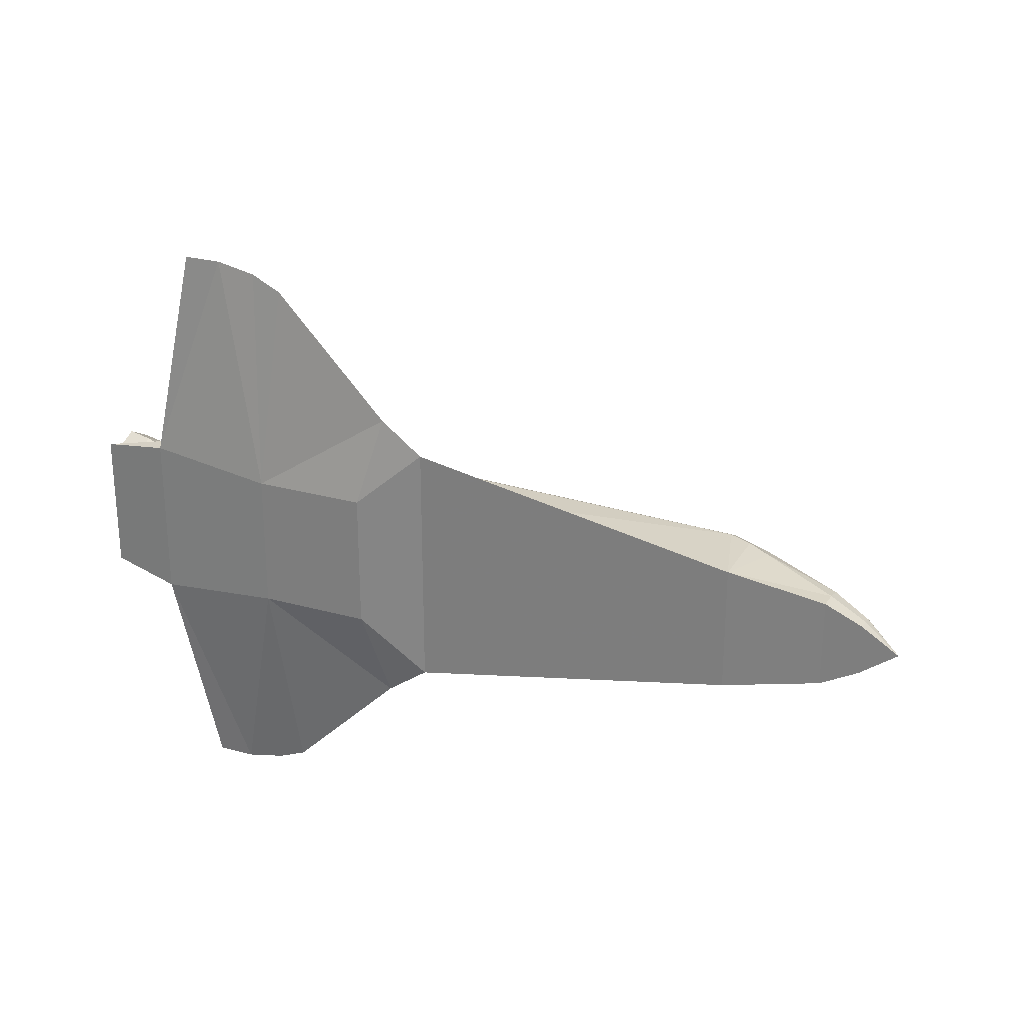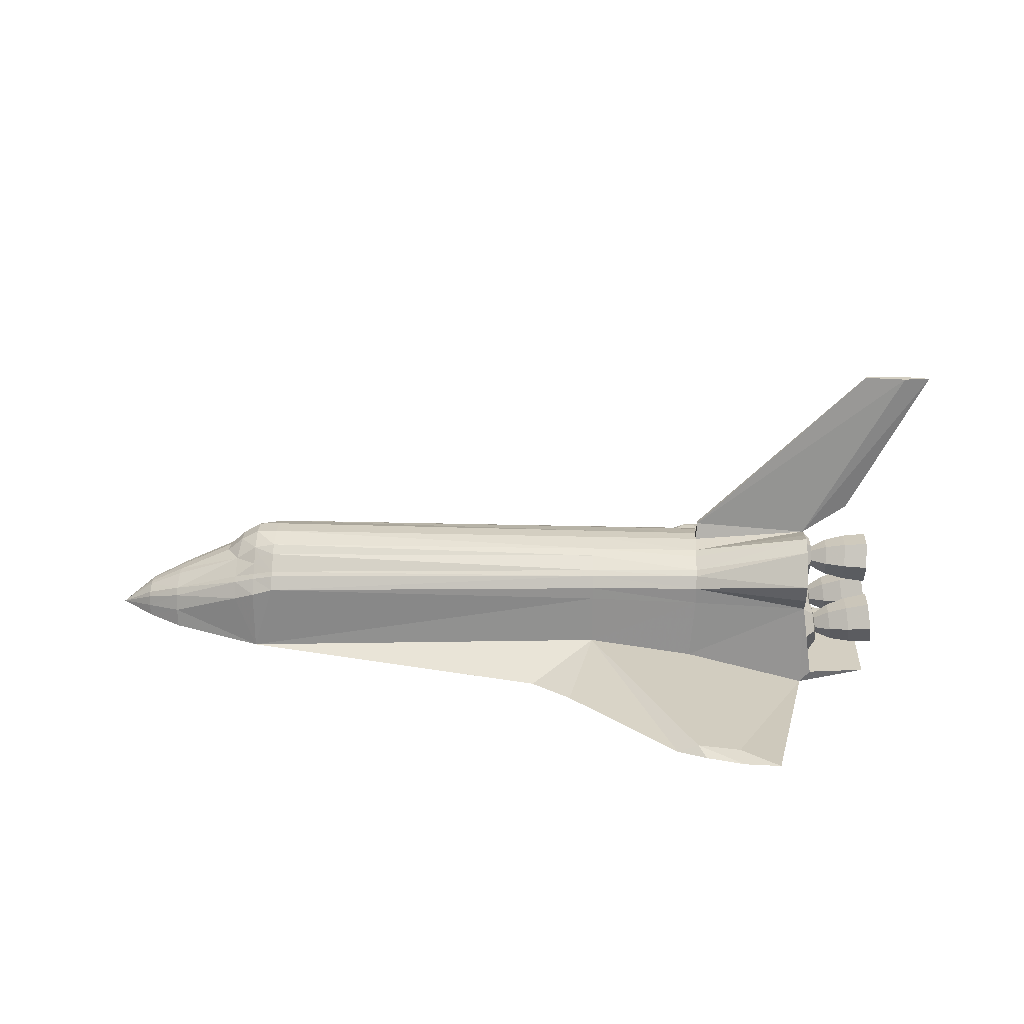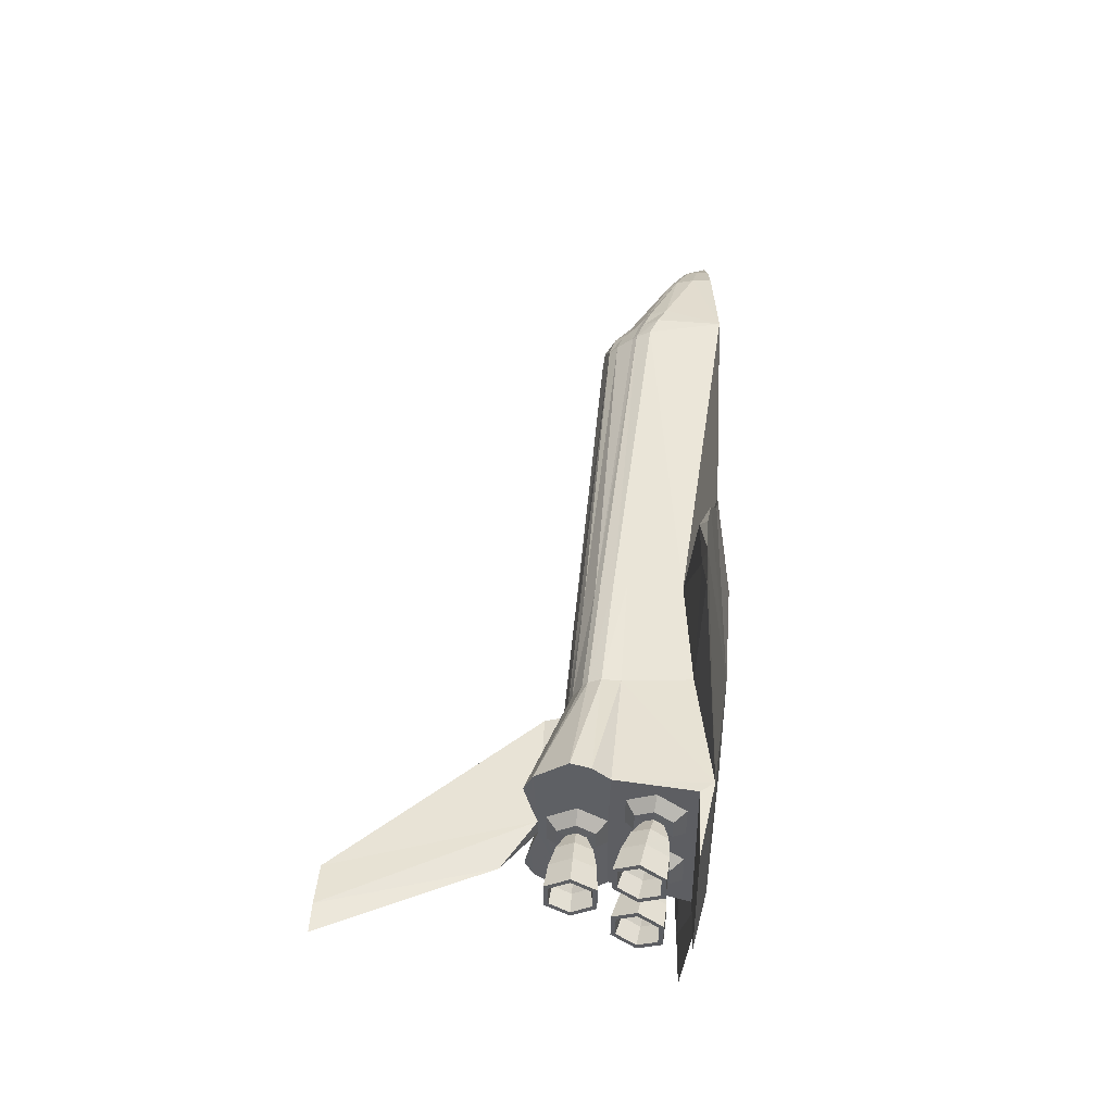
<metadata>
{"format":"obj","ext":"obj","renderer":"f3d","projection":"perspective","resolution":1024,"background":"white","views":[{"elev":26.3,"azim":-155.3,"up":"+Y"},{"elev":24.9,"azim":2.9,"up":"+Z"},{"elev":46.5,"azim":95.1,"up":"+Y"}]}
</metadata>
<code>
v 5.275 -0.7357 -0.4463
v 5.296 -0.6492 -0.5947
v 5.571 -0.7164 -0.6735
v 5.812 -0.7581 -0.02939
v 5.859 -0.9535 -0.3645
v 6.247 -0.9981 -0.3101
v -5 0.4912 0.8052
v -4.907 0.6202 0.6865
v -4.999 0.6817 0.5692
v 3.07 -0.4491 0.9294
v 5 -0.539 1.315
v 4.998 -0.1309 1.193
v 3.07 -1.054 0.4499
v 5 -1.51 0.7501
v 3.07 -0.959 0.6503
v 5.446 -0.1536 0.9029
v 5.184 0.08647 0.7871
v 5.184 -0.08648 0.7871
v 5 -1.428 0.4421
v 4.997 -0.2523 0.2006
v 4.998 -0.5046 0.6376
v 3.07 -1.054 0.1633
v 5 -1.21 0.1731
v 0.8402 2.48 -1.05
v 3.038 4.334 -0.8113
v 2.7 4.334 -0.9479
v -5 -0.4912 0.8052
v -4.65 -0.6526 0.7536
v -4.65 -0.5147 0.8851
v -6.5 0.523 -0.0488
v -6.5 0.61 -0.1648
v -7.075 0.3546 -0.334
v 5.598 -0.09787 0.8061
v 5.598 0.09786 0.8061
v 5.873 0.1599 0.9131
v -7.65 0 -0.62
v -7.075 -0.3546 -0.334
v -7.075 -0.3041 -0.2644
v 4.997 0.2524 0.2006
v 5.152 0.8151 -0.905
v 5.171 1.31 -1.056
v 5.091 1.067 -0.4722
v 5.534 -0.87 -0.41
v 5.906 -0.7582 -0.6997
v 5.873 -0.1599 0.9131
v 6.164 0.1765 0.9413
v 6.164 -0.1765 0.9413
v 5.996 -0.4029 -0.625
v 5.685 -0.367 -0.3889
v 5.708 -0.4649 -0.5568
v 5.445 -0.1536 0.3708
v 5.184 -0.173 0.6373
v 5.184 -0.08646 0.4875
v 5.919 0.7227 -0.07639
v 6.246 0.9157 -0.3103
v 6.203 0.7392 -0.007574
v 5.919 -0.4028 -0.07639
v 5.661 -0.6606 -0.2211
v 5.661 -0.4649 -0.2211
v -4.999 -0.6817 0.5692
v -5.349 -0.7372 0.324
v -4.999 -0.8023 0.4161
v 6.203 -0.3863 -0.007583
v 6.203 -0.7392 -0.007574
v 5.919 -0.7227 -0.07639
v 5.219 0.722 -0.1757
v 5.03 0.8151 -0.03938
v 5.257 0.8812 -0.4489
v 5.295 0.722 -0.722
v -4.649 -0.8604 0.497
v -4.649 -0.9223 0.4323
v 1.209 -0.9581 0.6104
v -7.075 0.1395 -0.1694
v -7.075 0.05745 -0.1551
v 5.257 0.2443 -0.4489
v 5.03 0.3104 -0.03939
v 5.091 0.05811 -0.4722
v 3.07 0.959 0.6503
v 3.07 1.054 0.4499
v 1.209 1.054 0.4111
v -6.5 0.09882 0.1334
v -6.5 -0.09882 0.1334
v -5.568 -0.1192 0.5687
v 1.209 -1.054 0.4111
v 5.597 0.1957 0.6366
v 5.873 0.3198 0.6362
v 5.906 0.3674 -0.6997
v 5.859 0.172 -0.3645
v 5.534 0.2555 -0.4101
v 5.812 0.7581 -0.02939
v 5.534 0.87 -0.41
v 5.497 0.7164 -0.1466
v 6.247 0.1274 -0.3102
v 6.194 0.3451 0.06319
v 5.812 0.3674 -0.0294
v 5.773 -0.3908 0.6363
v 5.445 -0.3072 0.6369
v 5.774 -0.1954 0.9747
v 5.446 0.1536 0.9029
v 5.275 0.3898 -0.4463
v 5.255 0.4763 -0.298
v 5.219 0.4035 -0.1757
v -5.349 0.9384 -0.03018
v -4.999 0.8703 0.3474
v -5 1.013 0.09453
v 3.07 -0.8665 0.7307
v 1.209 -0.6215 0.8547
v 1.209 -0.8752 0.686
v 5.166 -0.3185 0.6373
v 4.998 -0.2523 1.075
v -5 0.1607 0.9807
v -4.65 -0.1607 0.9945
v -4.65 0.1607 0.9945
v -4.649 -1.04 0.2095
v 5 -1.303 -1.26
v 5.171 -1.31 -1.056
v -7.075 0.3041 -0.2644
v 6.299 -0.3451 -0.6835
v 6.246 -0.2098 -0.3103
v 6.288 -0.3863 -0.613
v 5.906 -0.3674 -0.6997
v 5.685 0.367 -0.3889
v 5.919 0.4028 -0.07639
v 5.957 0.2429 -0.3507
v 5.184 0.08649 0.4875
v 5.165 -0.1592 0.3615
v 5 1.21 0.1731
v 5.03 -0.3104 -0.03939
v 5.957 -0.8826 -0.3507
v 5.996 -0.7227 -0.625
v 5.708 -0.6606 -0.5568
v 5.906 0.7582 -0.6997
v 5.571 0.4092 -0.6736
v 5.295 -0.722 -0.722
v 5.296 -0.4763 -0.5947
v -6.5 0.676 -0.4335
v -5 1 -0.944
v 6.13 -1.1 -1.107
v 6.13 1.1 -1.107
v 2.983 -1.08 -1.352
v 3.804 -4.682 -0.939
v -5.349 0.8142 0.2471
v 3.739 -4.334 -0.877
v 3.038 -4.334 -0.8113
v 5.255 -0.6492 -0.298
v 5.497 -0.7164 -0.1466
v -5.568 0.1192 0.5687
v -5.349 0.4709 0.5661
v -5 -0.1607 0.9807
v 5.774 0.1954 0.9747
v 5.773 0.3908 0.6363
v 5.445 0.3072 0.6369
v 2.983 -1.08 -0.8806
v 6.165 0.4353 0.6357
v 6.164 0.2177 0.2587
v 5.772 0.1954 0.2979
v 6.288 0.3863 -0.613
v 6.299 0.3451 -0.6835
v 1.209 0.4674 0.9223
v 1.209 0.1302 0.9961
v 3.07 0.1197 0.9964
v 6.163 0.1765 0.33
v 6.164 0.3529 0.6357
v 5.445 0 0.6369
v 5.597 -0.09785 0.4671
v 5.597 0.09788 0.4671
v -4.649 0.8604 0.497
v -4.999 0.8023 0.4161
v 5.996 0.7227 -0.625
v 5.996 0.4029 -0.625
v 6.164 -0.3529 0.6357
v 6.165 -0.2177 1.013
v 5.772 -0.1954 0.2979
v 5 1.149 1.26
v 3.07 0.6048 0.8725
v 5 0.874 1.399
v 1.209 1.061 0.2038
v 3.07 1.054 0.1633
v 5.445 0.1536 0.3708
v -4.907 -0.6202 0.6865
v 5.152 -0.8151 -0.905
v 5.295 -0.4035 -0.722
v 5.534 -0.5628 -0.4101
v 4.998 0.5046 0.6376
v 5 1.51 0.7501
v 4.998 0.2523 1.075
v -6.5 -0.523 -0.0488
v -6.5 -0.24 0.1096
v -7.075 -0.1395 -0.1694
v 5.166 0.1592 0.9132
v 5.534 0.5628 -0.4101
v 5.708 0.4649 -0.5568
v 5.708 0.6606 -0.5568
v -5.349 -0.4709 0.5661
v -6.5 0.24 0.1096
v 5.275 -0.3898 -0.4463
v 5.497 -0.4091 -0.1466
v 5.534 -0.2555 -0.4101
v 4.998 0.1309 1.193
v 5 0.539 1.315
v 6.288 0.7392 -0.613
v -5.3 0.1479 0.811
v 6.194 -0.7804 0.0632
v 3.07 0.8665 0.7307
v 5.219 -0.4035 -0.1757
v 5.219 -0.722 -0.1757
v 6.164 -0.2176 0.2586
v -4.65 0.5147 0.8851
v -4.65 0.6526 0.7536
v 5.873 -0.3198 0.6361
v 5.872 -0.1599 0.3591
v -4.649 0.9223 0.4323
v -4.649 1.04 0.2095
v 6.246 -0.9157 -0.3103
v 5.497 0.4091 -0.1466
v 1.209 1.08 -0.6364
v 2.983 1.08 -0.8806
v 3.739 4.334 -0.877
v 5.152 0.3105 -0.905
v 5.091 -0.05811 -0.4722
v 5.152 -0.3105 -0.905
v 5.03 -0.8151 -0.03938
v 5.091 -1.067 -0.4722
v 5.257 -0.8812 -0.4489
v 6.288 -0.7392 -0.613
v 6.203 0.3863 -0.007583
v 6.194 0.7804 0.0632
v 4.4 -4.682 -0.9529
v 5.166 0.3185 0.6373
v 5.165 0.1593 0.3615
v 3.093 0.0408 1.276
v 3.093 -0.0408 1.276
v 5.942 -0.01202 4.157
v 1.209 -1.061 0.2038
v 5.571 -0.4092 -0.6736
v 6.299 0.7804 -0.6835
v 5.942 0.01202 4.157
v 3.07 -0.6048 0.8725
v 5.257 -0.2443 -0.4489
v 3.07 -0.1197 0.9964
v -4.999 -0.8703 0.3474
v -5.349 -0.8142 0.2471
v 5.859 0.9535 -0.3645
v 5.295 0.4035 -0.722
v 1.209 -0.1302 0.9961
v 6.247 0.9981 -0.3101
v 0.8402 -2.48 -1.05
v 0.1692 -1.99 -1.063
v 1.209 -1.08 -1.322
v 1.209 0.8752 0.686
v 1.209 0.6215 0.8547
v 5.661 0.6606 -0.2211
v 5.685 0.7585 -0.3889
v 5.957 0.8826 -0.3507
v 5.255 -0.4763 -0.298
v 5.685 -0.7585 -0.3889
v -5.3 -0.1479 0.811
v 3.07 0.4491 0.9294
v 5.812 -0.3674 -0.0294
v 6.194 -0.3451 0.06319
v 5.597 -0.1957 0.6366
v 5.957 -0.2429 -0.3507
v 1.209 -0.4674 0.9223
v 5.571 0.7164 -0.6735
v 6.165 0.2177 1.013
v 5.166 -0.1593 0.9131
v 1.209 -1.08 -0.6364
v -5 -1 -0.944
v -6.5 -0.61 -0.1648
v 5 1.428 0.4421
v -5.349 0.7372 0.324
v 5.661 0.4649 -0.2211
v 6.299 -0.7804 -0.6835
v 5 1.303 -1.26
v 3.804 4.682 -0.939
v 4.4 4.682 -0.9529
v 5 -0.874 1.399
v 5 -1.149 1.26
v 2.7 -4.334 -0.9479
v -6.5 0.694 -0.7485
v -5 -1.013 0.09453
v 1.209 1.08 -1.322
v 5.872 0.1599 0.3592
v 6.246 0.2098 -0.3103
v 5.759 0 1.665
v 6.247 -0.1274 -0.3102
v 1.209 0.9581 0.6104
v 5.859 -0.172 -0.3645
v 6.614 0.06343 4.157
v 5.296 0.6492 -0.5947
v 5.296 0.4763 -0.5947
v 2.983 1.08 -1.352
v 6.165 -0.4353 0.6357
v -7.075 0.393 -0.4952
v 6.614 -0.06343 4.157
v -7.075 0.4034 -0.6843
v 3.18 -4.55 -0.9219
v -7.075 -0.4034 -0.6843
v -7.075 -0.393 -0.4952
v 6.163 -0.1764 0.33
v 5.275 0.7357 -0.4463
v -5.349 -0.9384 -0.03018
v 0.1692 1.99 -1.063
v -6.5 -0.694 -0.7485
v -7.075 -0.05745 -0.1551
v 5.255 0.6492 -0.298
v 5.184 0.173 0.6373
v 3.18 4.55 -0.9219
v -6.5 -0.676 -0.4335
v 7.044 0 4.157
f 1 2 3
f 4 5 6
f 7 8 9
f 10 11 12
f 13 14 15
f 16 17 18
f 19 20 21
f 13 22 23
f 24 25 26
f 27 28 29
f 30 31 32
f 33 34 35
f 36 37 38
f 23 39 20
f 40 41 42
f 43 3 44
f 45 46 47
f 48 49 50
f 51 52 53
f 54 55 56
f 57 58 59
f 60 61 62
f 63 64 65
f 66 42 67
f 68 69 40
f 70 71 72
f 73 36 74
f 75 76 77
f 78 79 80
f 81 82 83
f 72 84 13
f 34 85 86
f 87 88 89
f 90 91 92
f 93 94 95
f 96 16 97
f 98 99 16
f 100 101 102
f 103 104 105
f 106 107 108
f 109 110 21
f 111 112 113
f 114 72 71
f 23 115 116
f 30 32 117
f 118 119 120
f 62 70 60
f 44 121 118
f 122 123 124
f 125 53 126
f 127 128 76
f 129 130 131
f 132 87 133
f 102 66 67
f 134 135 2
f 136 103 137
f 116 138 139
f 140 115 141
f 103 142 104
f 141 143 144
f 145 43 146
f 81 147 148
f 27 29 149
f 150 151 152
f 115 153 143
f 154 155 156
f 157 93 158
f 159 160 161
f 86 162 163
f 164 165 166
f 81 73 74
f 167 104 168
f 169 170 157
f 171 47 172
f 156 173 51
f 9 8 167
f 154 156 151
f 174 175 176
f 177 79 178
f 151 156 179
f 27 180 28
f 181 182 134
f 50 49 183
f 184 185 186
f 187 188 189
f 18 17 190
f 191 192 193
f 194 83 82
f 81 195 73
f 196 197 198
f 199 174 200
f 134 182 135
f 201 157 158
f 202 111 7
f 4 6 203
f 148 7 9
f 78 204 174
f 205 206 145
f 60 27 194
f 12 186 199
f 146 43 5
f 155 207 173
f 208 209 8
f 165 210 211
f 190 184 186
f 105 104 212
f 105 212 213
f 158 93 88
f 127 23 128
f 96 98 16
f 203 214 64
f 89 215 101
f 142 168 104
f 216 217 218
f 219 220 221
f 222 223 224
f 6 225 214
f 226 56 227
f 115 143 228
f 229 230 39
f 231 232 233
f 22 84 234
f 214 225 130
f 3 235 121
f 201 158 236
f 231 233 237
f 133 89 100
f 107 106 238
f 97 18 52
f 182 239 196
f 223 222 23
f 117 36 73
f 160 240 161
f 241 61 242
f 187 242 61
f 227 243 90
f 69 244 219
f 10 240 245
f 227 246 243
f 15 106 108
f 51 97 52
f 247 248 249
f 101 66 102
f 250 251 175
f 252 253 254
f 135 196 198
f 205 145 255
f 254 169 201
f 256 131 183
f 127 76 67
f 147 83 257
f 192 124 170
f 94 227 90
f 115 138 116
f 251 159 258
f 259 203 260
f 261 33 45
f 119 57 262
f 10 245 263
f 236 87 132
f 220 128 205
f 132 133 264
f 66 68 42
f 48 262 49
f 46 154 265
f 109 266 110
f 248 267 268
f 37 269 187
f 39 270 184
f 102 67 76
f 271 142 31
f 195 117 73
f 272 54 123
f 5 44 273
f 140 274 115
f 275 218 276
f 277 106 278
f 250 212 167
f 114 234 84
f 279 247 140
f 268 280 137
f 127 178 270
f 241 62 61
f 18 190 266
f 281 241 242
f 282 140 249
f 85 166 283
f 192 122 124
f 151 179 152
f 32 36 117
f 172 150 98
f 124 226 284
f 12 199 285
f 118 286 119
f 239 205 255
f 129 131 256
f 212 287 80
f 103 105 137
f 23 153 115
f 115 228 141
f 235 288 121
f 95 90 92
f 116 139 41
f 107 29 28
f 240 10 12
f 120 262 48
f 219 77 220
f 285 199 289
f 199 237 289
f 164 85 34
f 114 84 72
f 8 209 167
f 78 174 185
f 35 86 163
f 152 179 125
f 290 291 244
f 127 42 41
f 292 24 26
f 214 130 129
f 293 98 96
f 276 218 217
f 108 107 28
f 224 134 2
f 268 234 114
f 116 41 219
f 31 294 32
f 191 253 252
f 144 143 153
f 64 214 129
f 208 113 160
f 68 40 42
f 264 291 290
f 88 215 89
f 295 232 12
f 181 221 182
f 187 189 38
f 5 273 6
f 131 50 183
f 164 261 165
f 116 223 23
f 29 112 149
f 70 180 60
f 148 202 7
f 253 169 254
f 206 1 145
f 273 120 225
f 186 185 199
f 197 4 259
f 179 53 125
f 261 45 210
f 259 4 203
f 268 114 281
f 199 185 174
f 184 270 185
f 136 296 294
f 85 283 86
f 221 220 239
f 47 46 265
f 297 279 140
f 166 211 283
f 36 298 299
f 162 300 207
f 301 290 69
f 268 281 302
f 137 216 303
f 304 296 280
f 142 271 168
f 223 134 224
f 161 232 231
f 36 189 305
f 209 251 250
f 306 301 68
f 124 123 226
f 128 222 206
f 12 110 186
f 263 245 112
f 209 208 251
f 287 204 78
f 173 96 97
f 116 219 221
f 1 3 43
f 70 28 180
f 60 194 61
f 31 103 136
f 141 144 297
f 88 95 215
f 258 176 175
f 3 121 44
f 101 306 66
f 114 241 281
f 266 186 110
f 52 18 266
f 230 20 39
f 284 94 93
f 250 175 204
f 115 139 138
f 160 245 240
f 91 290 301
f 195 81 148
f 255 146 197
f 268 267 234
f 177 217 216
f 123 54 56
f 278 15 14
f 197 146 4
f 222 224 206
f 16 99 17
f 164 33 261
f 128 206 205
f 199 200 258
f 30 148 271
f 2 135 235
f 199 231 237
f 19 21 14
f 300 293 207
f 179 51 53
f 281 242 302
f 211 210 171
f 262 59 49
f 200 176 258
f 247 267 248
f 82 74 305
f 167 209 250
f 23 22 153
f 288 259 260
f 215 92 306
f 2 235 3
f 133 100 291
f 298 36 296
f 275 274 292
f 31 136 294
f 45 35 46
f 152 125 307
f 107 263 29
f 253 193 169
f 147 257 202
f 215 306 101
f 90 243 91
f 228 143 141
f 282 303 24
f 272 252 54
f 194 188 187
f 303 216 24
f 61 194 187
f 122 272 123
f 95 92 215
f 173 97 51
f 64 129 65
f 244 77 219
f 65 129 256
f 190 229 184
f 193 170 169
f 79 185 270
f 206 224 1
f 105 213 137
f 255 145 146
f 121 288 286
f 223 181 134
f 46 163 154
f 213 177 216
f 225 48 130
f 52 266 109
f 222 128 23
f 11 277 278
f 271 31 30
f 37 187 38
f 274 178 127
f 63 65 57
f 168 271 9
f 125 126 230
f 69 219 40
f 65 256 58
f 60 180 27
f 17 229 190
f 22 13 84
f 135 198 235
f 19 23 20
f 82 81 74
f 111 149 112
f 170 284 157
f 56 55 246
f 108 28 70
f 177 80 79
f 98 150 99
f 34 86 35
f 246 236 132
f 12 278 14
f 308 25 275
f 196 255 197
f 171 172 293
f 144 153 267
f 266 190 186
f 189 188 82
f 177 178 217
f 165 261 210
f 298 309 299
f 308 275 292
f 120 119 262
f 260 64 63
f 166 165 211
f 93 95 88
f 199 258 161
f 57 65 58
f 41 274 127
f 47 265 172
f 137 248 268
f 31 142 103
f 237 295 289
f 178 79 270
f 26 25 308
f 299 269 37
f 99 152 307
f 157 284 93
f 251 258 175
f 162 207 155
f 296 36 294
f 191 193 253
f 257 194 27
f 249 303 282
f 207 96 173
f 304 298 296
f 49 59 183
f 284 226 94
f 289 295 310
f 220 205 239
f 202 149 111
f 285 289 310
f 115 274 139
f 119 63 57
f 243 132 264
f 226 227 94
f 294 36 32
f 78 80 287
f 130 48 50
f 275 276 274
f 24 216 25
f 159 161 258
f 89 101 100
f 252 254 54
f 213 216 137
f 156 51 179
f 263 112 29
f 291 75 244
f 302 242 269
f 310 295 12
f 182 196 135
f 35 163 46
f 169 157 201
f 27 149 257
f 113 245 160
f 126 21 20
f 198 197 259
f 195 30 117
f 208 8 7
f 243 264 91
f 297 144 279
f 14 21 110
f 53 109 126
f 273 118 120
f 238 10 263
f 140 141 297
f 211 171 300
f 158 88 87
f 283 300 162
f 15 108 72
f 290 244 69
f 191 252 272
f 189 82 305
f 249 248 303
f 265 151 150
f 155 173 156
f 126 109 21
f 75 102 76
f 229 39 184
f 56 246 227
f 225 120 48
f 244 75 77
f 298 304 309
f 137 303 248
f 191 122 192
f 283 211 300
f 221 239 182
f 23 127 39
f 172 265 150
f 250 287 212
f 33 35 45
f 58 256 183
f 260 203 64
f 292 26 308
f 279 267 247
f 170 124 284
f 291 100 75
f 55 236 246
f 123 56 226
f 210 47 171
f 239 255 196
f 208 111 113
f 12 11 278
f 38 189 36
f 74 36 305
f 279 144 267
f 72 13 15
f 150 152 99
f 146 5 4
f 219 41 40
f 19 13 23
f 81 83 147
f 55 201 236
f 237 233 295
f 174 204 175
f 161 240 232
f 54 254 55
f 62 71 70
f 164 166 85
f 293 172 98
f 307 230 229
f 198 259 288
f 145 1 43
f 247 249 140
f 267 153 22
f 286 63 119
f 92 91 301
f 87 89 133
f 292 282 24
f 254 201 55
f 265 154 151
f 39 127 270
f 207 293 96
f 92 301 306
f 210 45 47
f 280 136 137
f 287 250 204
f 274 217 178
f 299 309 269
f 262 57 59
f 187 269 242
f 140 292 274
f 235 198 288
f 44 118 273
f 163 155 154
f 128 77 76
f 62 241 71
f 59 58 183
f 276 217 274
f 194 82 188
f 307 125 230
f 10 277 11
f 36 299 37
f 161 231 199
f 300 171 293
f 224 2 1
f 194 257 83
f 80 177 213
f 15 278 106
f 111 208 7
f 128 220 77
f 301 69 68
f 174 176 200
f 295 233 232
f 25 218 275
f 282 292 140
f 14 110 12
f 43 44 5
f 264 133 291
f 268 302 309
f 127 67 42
f 251 208 159
f 12 232 240
f 268 309 304
f 30 195 148
f 41 139 274
f 164 34 33
f 238 263 107
f 216 218 25
f 236 158 87
f 100 102 75
f 167 212 104
f 86 283 162
f 14 13 19
f 91 264 290
f 17 307 229
f 286 260 63
f 147 202 148
f 230 126 20
f 203 6 214
f 163 162 155
f 271 148 9
f 277 10 238
f 121 286 118
f 277 238 106
f 94 90 95
f 288 260 286
f 9 167 168
f 6 273 225
f 130 50 131
f 268 304 280
f 99 307 17
f 97 16 18
f 267 22 234
f 306 68 66
f 53 52 109
f 202 257 149
f 193 192 170
f 116 221 181
f 136 280 296
f 113 112 245
f 191 272 122
f 79 78 185
f 310 12 285
f 208 160 159
f 114 71 241
f 212 80 213
f 116 181 223
f 246 132 243
f 70 72 108
f 302 269 309

</code>
